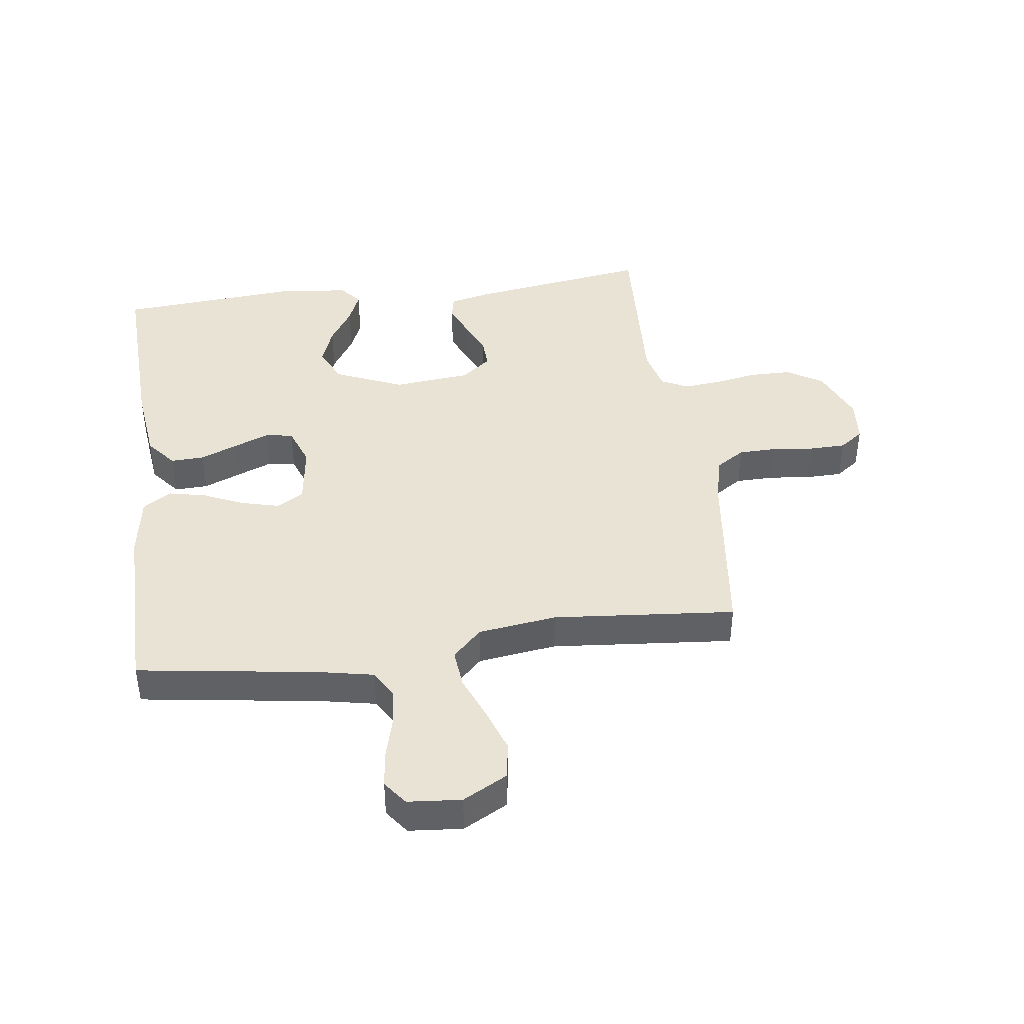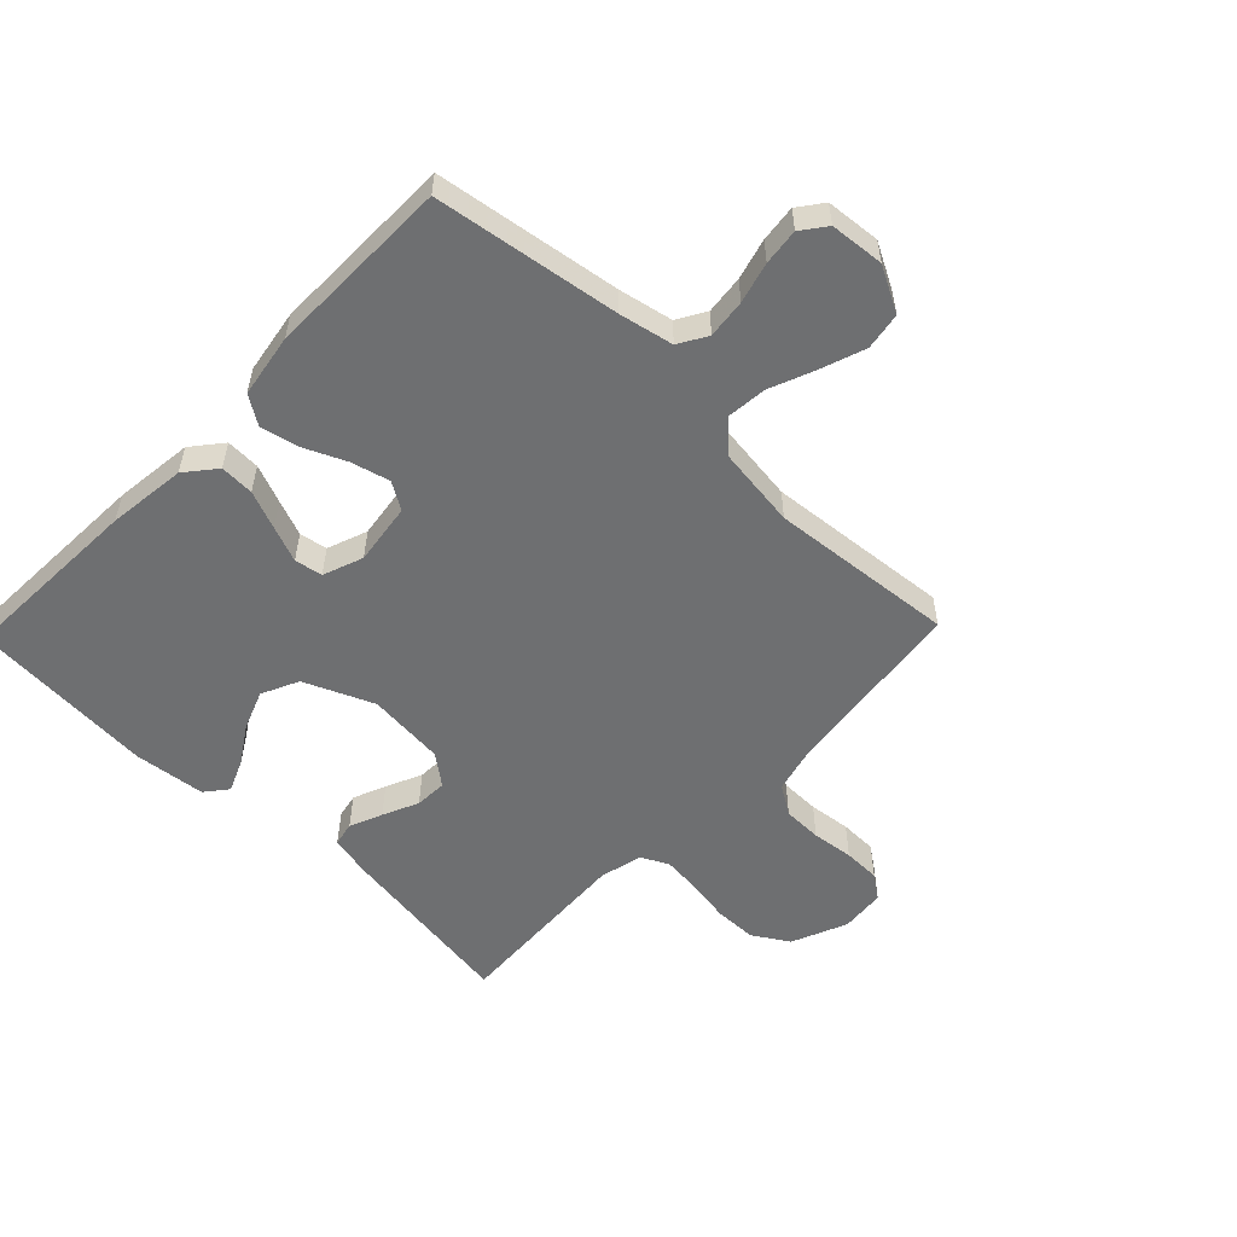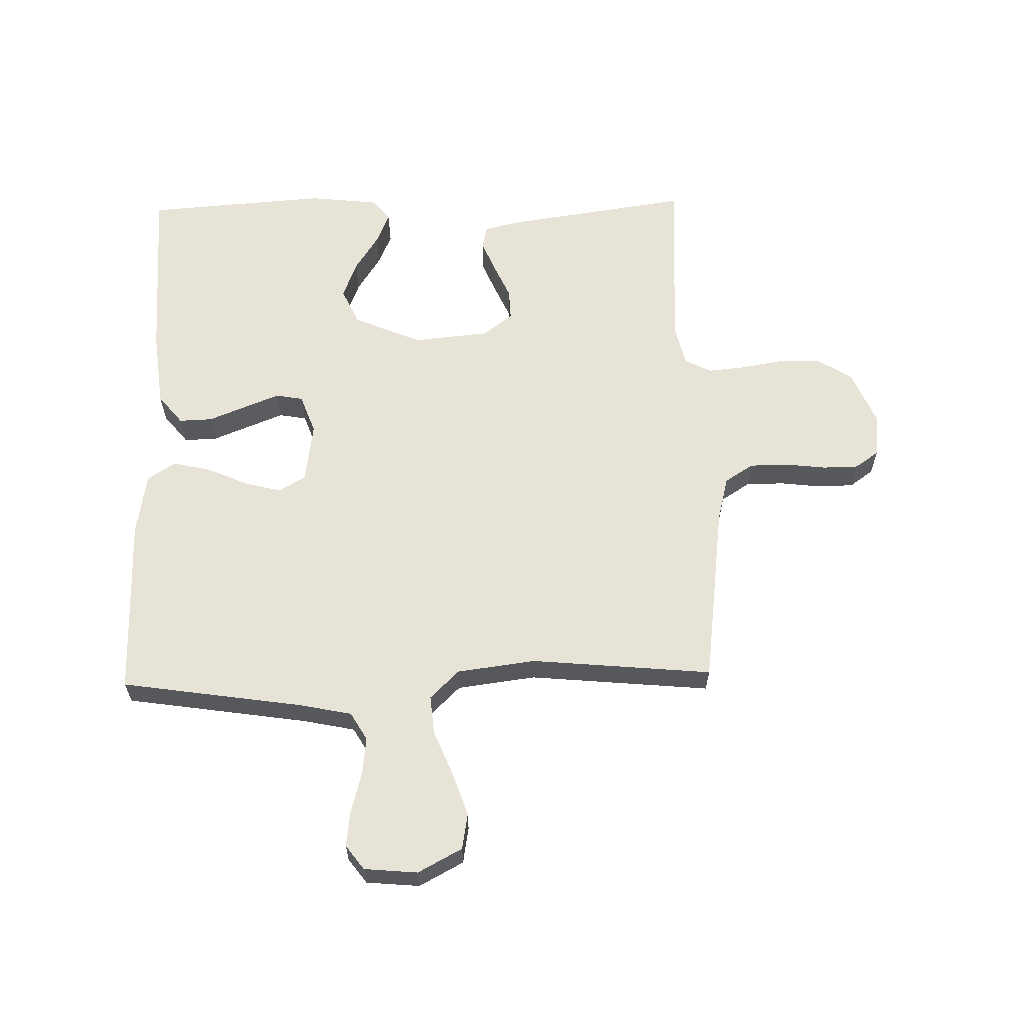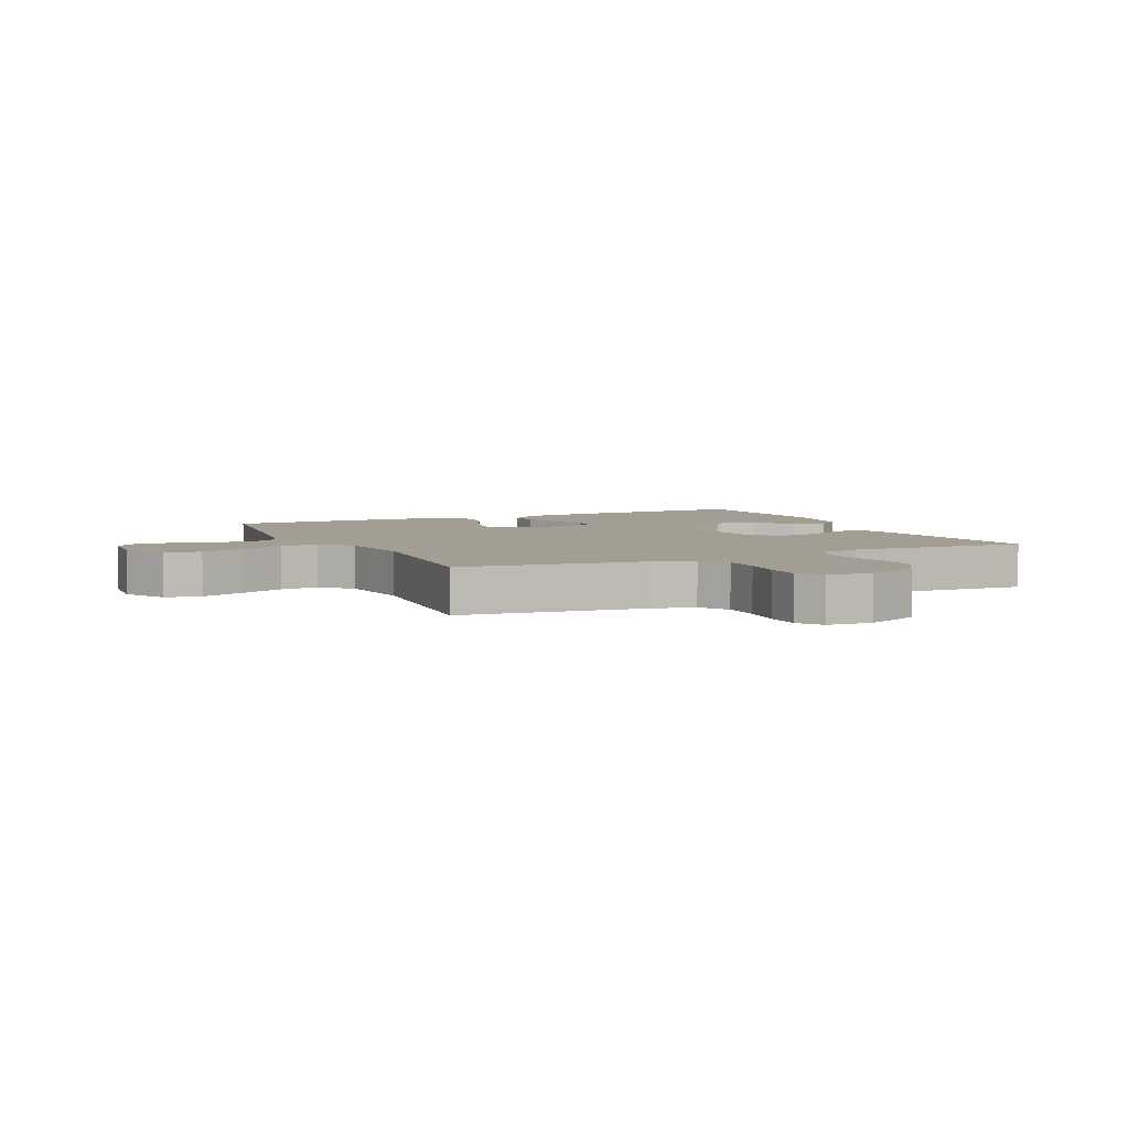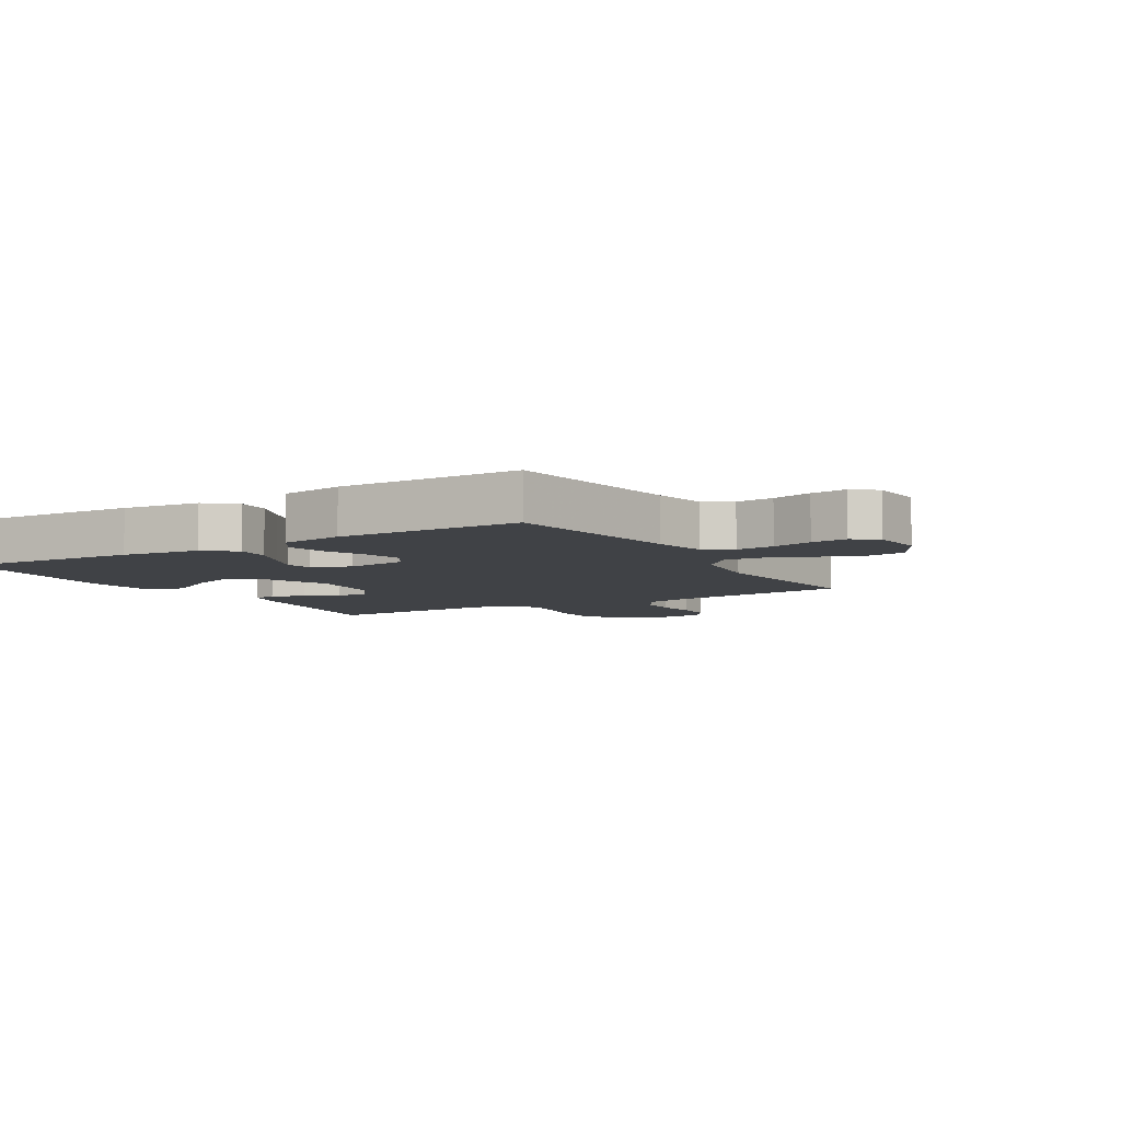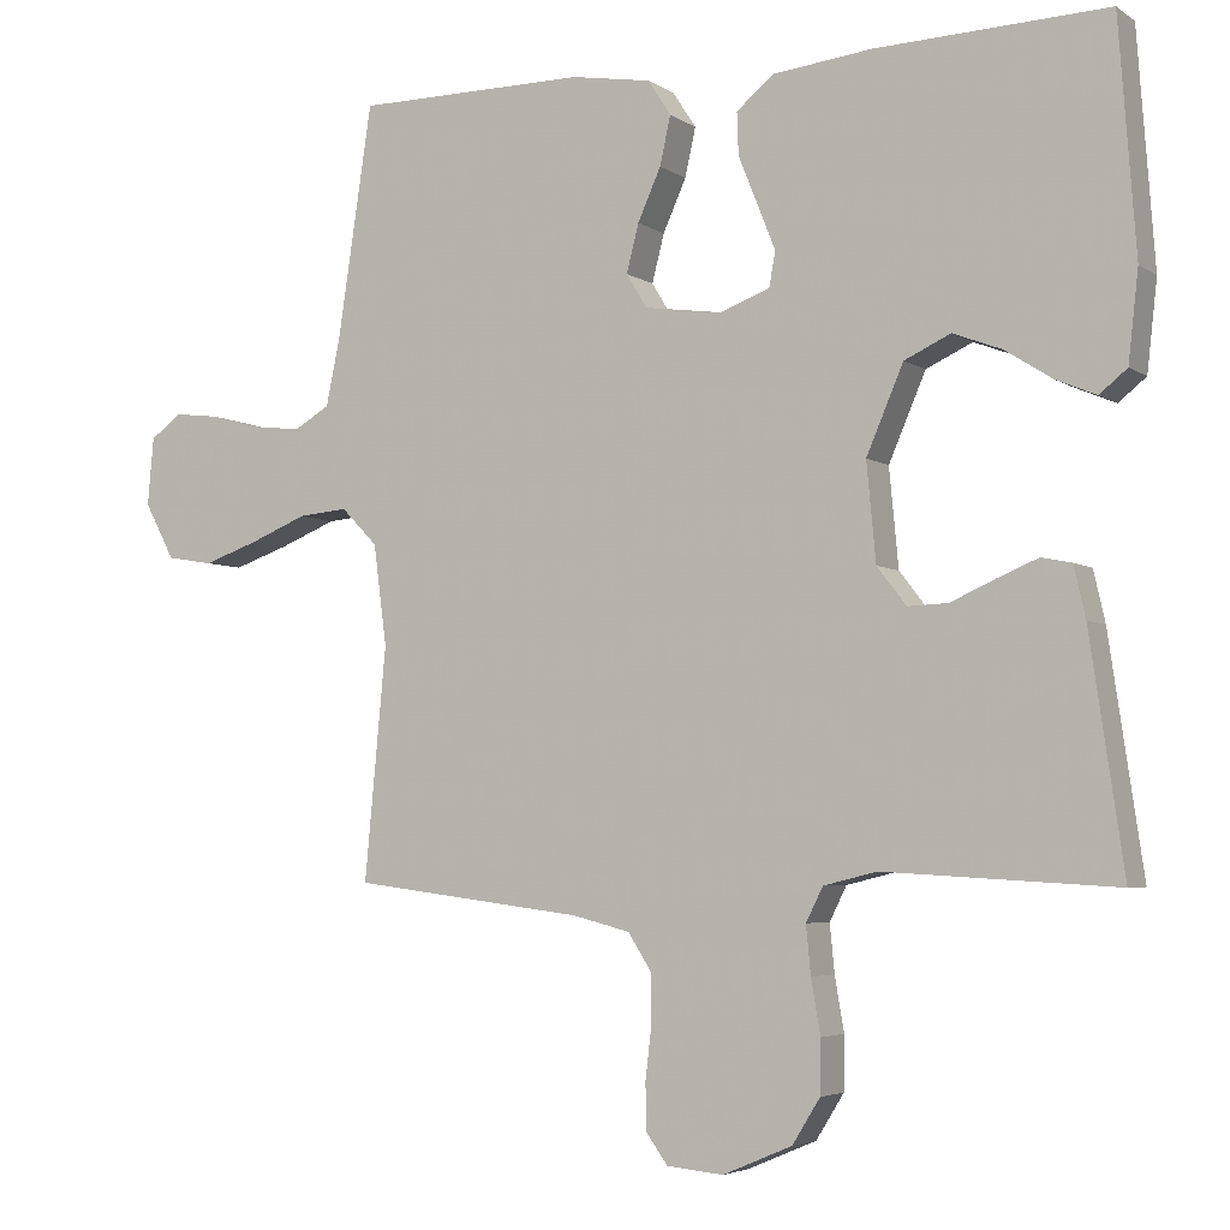
<metadata>
{"format":"obj","ext":"obj","renderer":"f3d","projection":"perspective","resolution":1024,"background":"white","views":[{"elev":42.1,"azim":82.2,"up":"+Y"},{"elev":-54.6,"azim":46.0,"up":"+Y"},{"elev":61.7,"azim":88.7,"up":"+Y"},{"elev":5.0,"azim":154.8,"up":"+Y"},{"elev":-6.5,"azim":30.6,"up":"+Y"},{"elev":-4.4,"azim":-152.5,"up":"+Z"}]}
</metadata>
<code>
v 0.5 0.07 -0.5
v 0.2 0.07 -0.538
v 0.125 0.07 -0.557
v 0.095 0.07 -0.604
v 0.094 0.07 -0.667
v 0.102 0.07 -0.735
v 0.101 0.07 -0.795
v 0.073 0.07 -0.834
v 0 0.07 -0.841
v -0.09 0.07 -0.803
v -0.126 0.07 -0.745
v -0.127 0.07 -0.676
v -0.115 0.07 -0.606
v -0.109 0.07 -0.544
v -0.131 0.07 -0.5
v -0.2 0.07 -0.483
v -0.5 0.07 -0.5
v -0.456 0.07 -0.2
v -0.441 0.07 -0.134
v -0.402 0.07 -0.126
v -0.349 0.07 -0.148
v -0.291 0.07 -0.174
v -0.239 0.07 -0.176
v -0.201 0.07 -0.127
v -0.189 0.07 0
v -0.237 0.07 0.112
v -0.297 0.07 0.14
v -0.36 0.07 0.116
v -0.421 0.07 0.077
v -0.473 0.07 0.055
v -0.509 0.07 0.084
v -0.522 0.07 0.2
v -0.5 0.07 0.5
v -0.2 0.07 0.488
v -0.072 0.07 0.473
v -0.023 0.07 0.433
v -0.025 0.07 0.378
v -0.05 0.07 0.316
v -0.073 0.07 0.258
v -0.065 0.07 0.213
v 0 0.07 0.189
v 0.1 0.07 0.203
v 0.127 0.07 0.247
v 0.111 0.07 0.309
v 0.081 0.07 0.376
v 0.067 0.07 0.439
v 0.097 0.07 0.485
v 0.2 0.07 0.502
v 0.5 0.07 0.5
v 0.545 0.07 0.2
v 0.563 0.07 0.113
v 0.609 0.07 0.086
v 0.672 0.07 0.093
v 0.738 0.07 0.111
v 0.797 0.07 0.118
v 0.837 0.07 0.088
v 0.845 0.07 0
v 0.806 0.07 -0.073
v 0.746 0.07 -0.083
v 0.674 0.07 -0.058
v 0.6 0.07 -0.028
v 0.536 0.07 -0.022
v 0.489 0.07 -0.07
v 0.472 0.07 -0.2
v 0.5 0 -0.5
v 0.2 0 -0.538
v 0.125 0 -0.557
v 0.095 0 -0.604
v 0.094 0 -0.667
v 0.102 0 -0.735
v 0.101 0 -0.795
v 0.073 0 -0.834
v 0 0 -0.841
v -0.09 0 -0.803
v -0.126 0 -0.745
v -0.127 0 -0.676
v -0.115 0 -0.606
v -0.109 0 -0.544
v -0.131 0 -0.5
v -0.2 0 -0.483
v -0.5 0 -0.5
v -0.456 0 -0.2
v -0.441 0 -0.134
v -0.402 0 -0.126
v -0.349 0 -0.148
v -0.291 0 -0.174
v -0.239 0 -0.176
v -0.201 0 -0.127
v -0.189 0 0
v -0.237 0 0.112
v -0.297 0 0.14
v -0.36 0 0.116
v -0.421 0 0.077
v -0.473 0 0.055
v -0.509 0 0.084
v -0.522 0 0.2
v -0.5 0 0.5
v -0.2 0 0.488
v -0.072 0 0.473
v -0.023 0 0.433
v -0.025 0 0.378
v -0.05 0 0.316
v -0.073 0 0.258
v -0.065 0 0.213
v 0 0 0.189
v 0.1 0 0.203
v 0.127 0 0.247
v 0.111 0 0.309
v 0.081 0 0.376
v 0.067 0 0.439
v 0.097 0 0.485
v 0.2 0 0.502
v 0.5 0 0.5
v 0.545 0 0.2
v 0.563 0 0.113
v 0.609 0 0.086
v 0.672 0 0.093
v 0.738 0 0.111
v 0.797 0 0.118
v 0.837 0 0.088
v 0.845 0 0
v 0.806 0 -0.073
v 0.746 0 -0.083
v 0.674 0 -0.058
v 0.6 0 -0.028
v 0.536 0 -0.022
v 0.489 0 -0.07
v 0.472 0 -0.2
f 59 60 61
f 58 59 61
f 57 58 61
f 56 57 61
f 55 56 61
f 54 55 61
f 53 54 61
f 52 53 61 62
f 51 52 62 63
f 48 49 50
f 47 48 50
f 46 47 50
f 45 46 50
f 44 45 50
f 50 51 63
f 44 50 63
f 43 44 63
f 36 37 38
f 35 36 38
f 34 35 38
f 33 34 38
f 32 33 38
f 31 32 38
f 30 31 38
f 29 30 38
f 28 29 38
f 27 28 38 39
f 26 27 39 40
f 20 21 22
f 19 20 22
f 18 19 22
f 17 18 22
f 16 17 22
f 15 16 22 23
f 14 15 23 24
f 11 12 13
f 10 11 13
f 9 10 13
f 8 9 13
f 7 8 13
f 6 7 13
f 5 6 13
f 4 5 13 14
f 14 24 25
f 4 14 25
f 3 4 25
f 64 1 2
f 64 2 3
f 63 64 3
f 43 63 3
f 42 43 3
f 3 25 26
f 42 3 26
f 41 42 26
f 26 40 41
f 125 124 123
f 125 123 122
f 125 122 121
f 125 121 120
f 125 120 119
f 125 119 118
f 125 118 117
f 126 125 117 116
f 127 126 116 115
f 114 113 112
f 114 112 111
f 114 111 110
f 114 110 109
f 114 109 108
f 127 115 114
f 127 114 108
f 127 108 107
f 102 101 100
f 102 100 99
f 102 99 98
f 102 98 97
f 102 97 96
f 102 96 95
f 102 95 94
f 102 94 93
f 102 93 92
f 103 102 92 91
f 104 103 91 90
f 86 85 84
f 86 84 83
f 86 83 82
f 86 82 81
f 86 81 80
f 87 86 80 79
f 88 87 79 78
f 77 76 75
f 77 75 74
f 77 74 73
f 77 73 72
f 77 72 71
f 77 71 70
f 77 70 69
f 78 77 69 68
f 89 88 78
f 89 78 68
f 89 68 67
f 66 65 128
f 67 66 128
f 67 128 127
f 67 127 107
f 67 107 106
f 90 89 67
f 90 67 106
f 90 106 105
f 105 104 90
f 1 65 66 2
f 2 66 67 3
f 3 67 68 4
f 4 68 69 5
f 5 69 70 6
f 6 70 71 7
f 7 71 72 8
f 8 72 73 9
f 9 73 74 10
f 10 74 75 11
f 11 75 76 12
f 12 76 77 13
f 13 77 78 14
f 14 78 79 15
f 15 79 80 16
f 16 80 81 17
f 17 81 82 18
f 18 82 83 19
f 19 83 84 20
f 20 84 85 21
f 21 85 86 22
f 22 86 87 23
f 23 87 88 24
f 24 88 89 25
f 25 89 90 26
f 26 90 91 27
f 27 91 92 28
f 28 92 93 29
f 29 93 94 30
f 30 94 95 31
f 31 95 96 32
f 32 96 97 33
f 33 97 98 34
f 34 98 99 35
f 35 99 100 36
f 36 100 101 37
f 37 101 102 38
f 38 102 103 39
f 39 103 104 40
f 40 104 105 41
f 41 105 106 42
f 42 106 107 43
f 43 107 108 44
f 44 108 109 45
f 45 109 110 46
f 46 110 111 47
f 47 111 112 48
f 48 112 113 49
f 49 113 114 50
f 50 114 115 51
f 51 115 116 52
f 52 116 117 53
f 53 117 118 54
f 54 118 119 55
f 55 119 120 56
f 56 120 121 57
f 57 121 122 58
f 58 122 123 59
f 59 123 124 60
f 60 124 125 61
f 61 125 126 62
f 62 126 127 63
f 63 127 128 64
f 64 128 65 1

</code>
